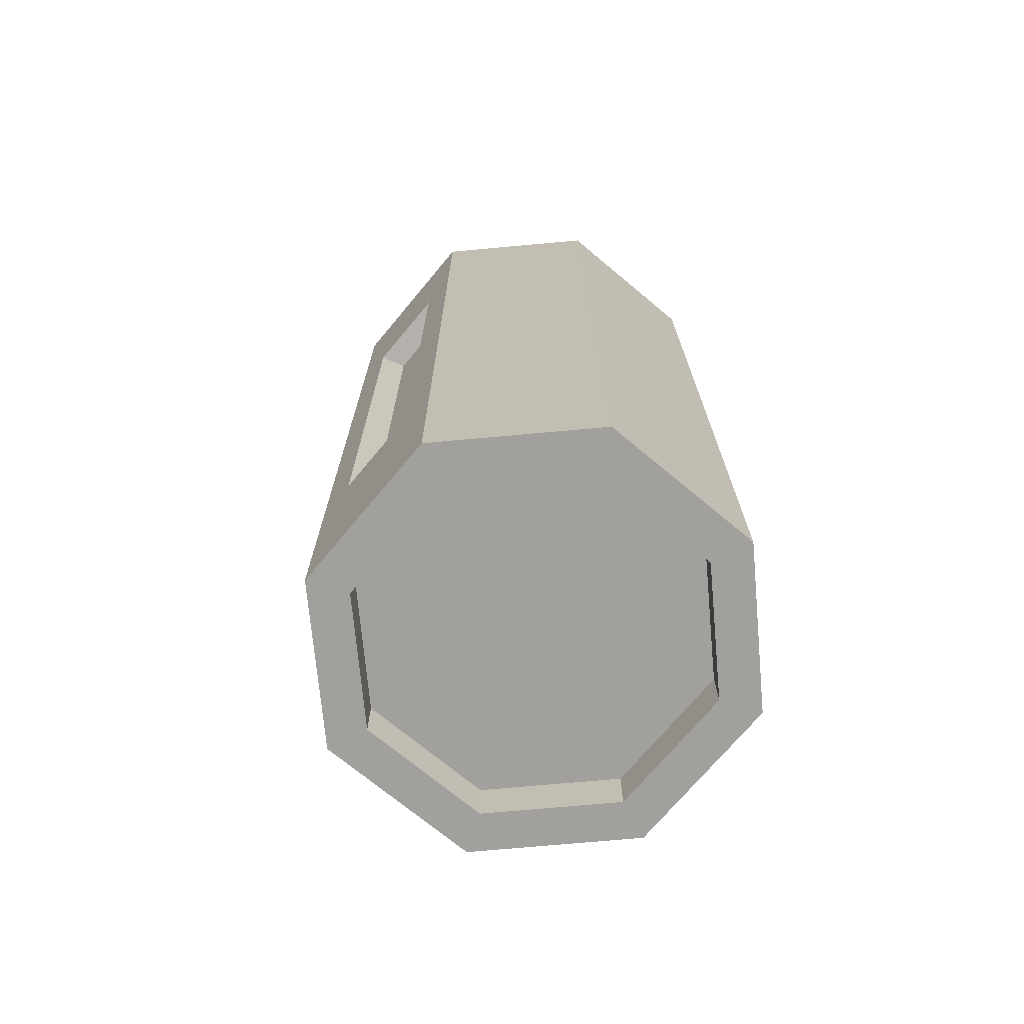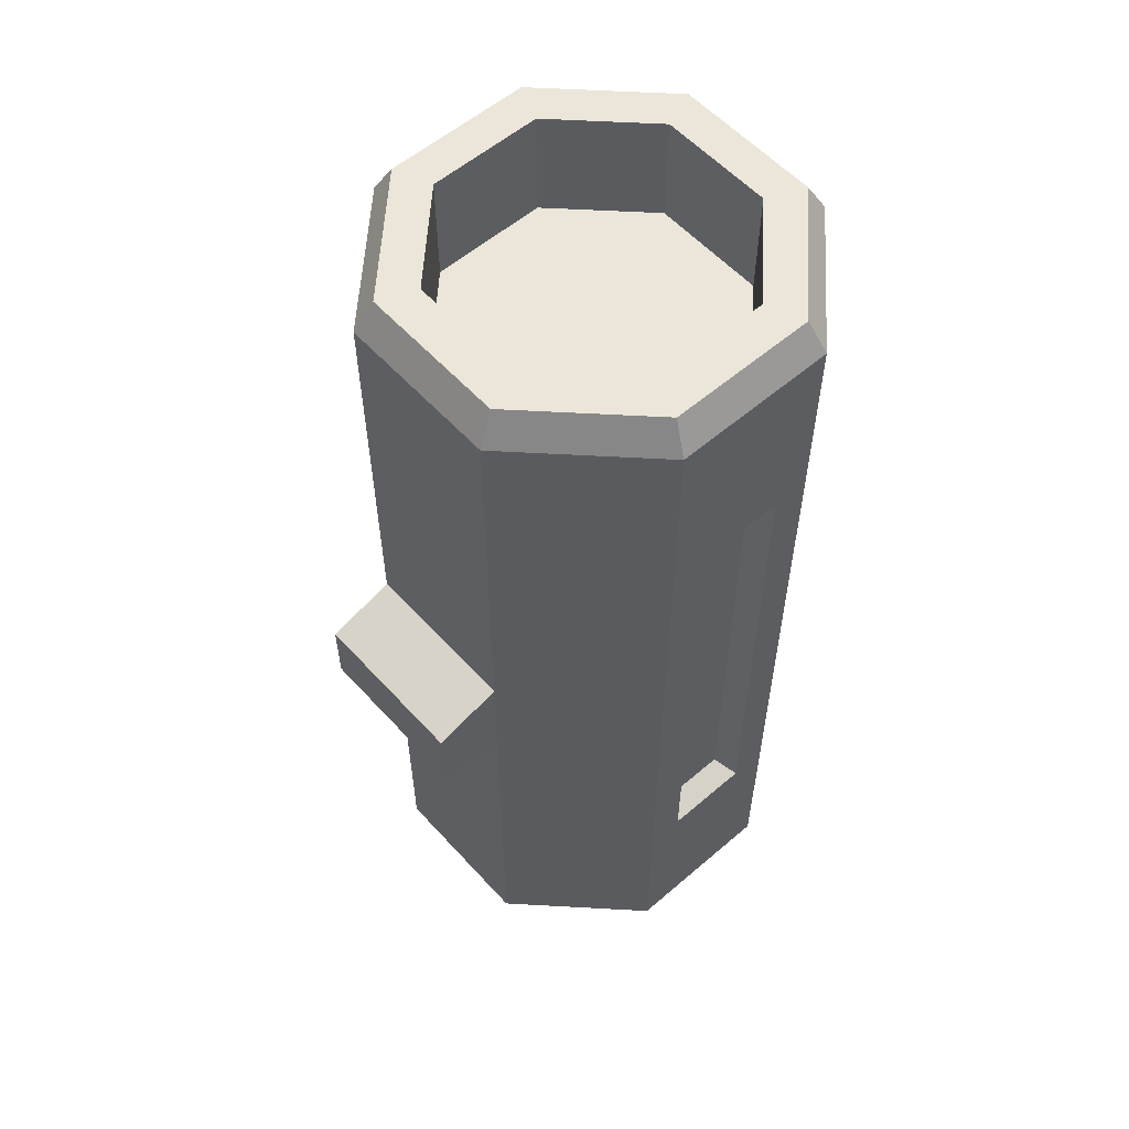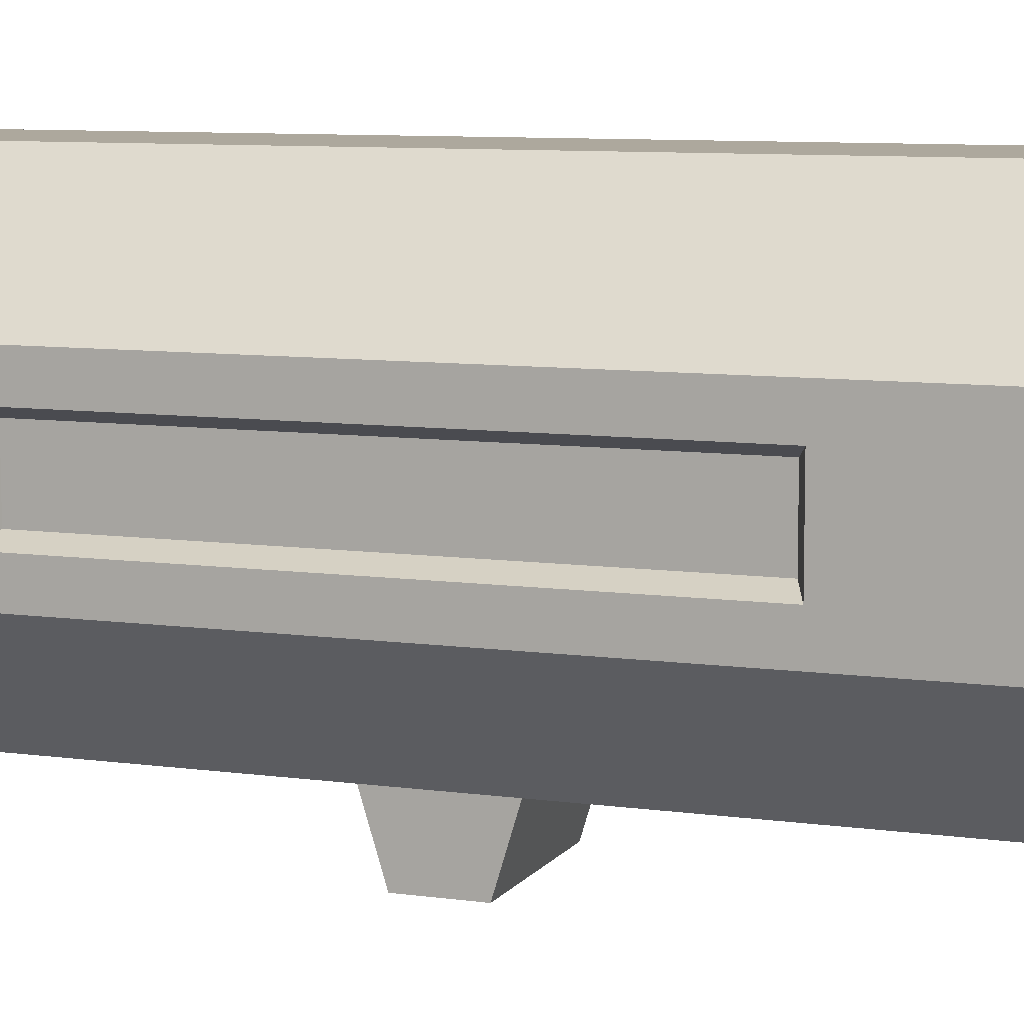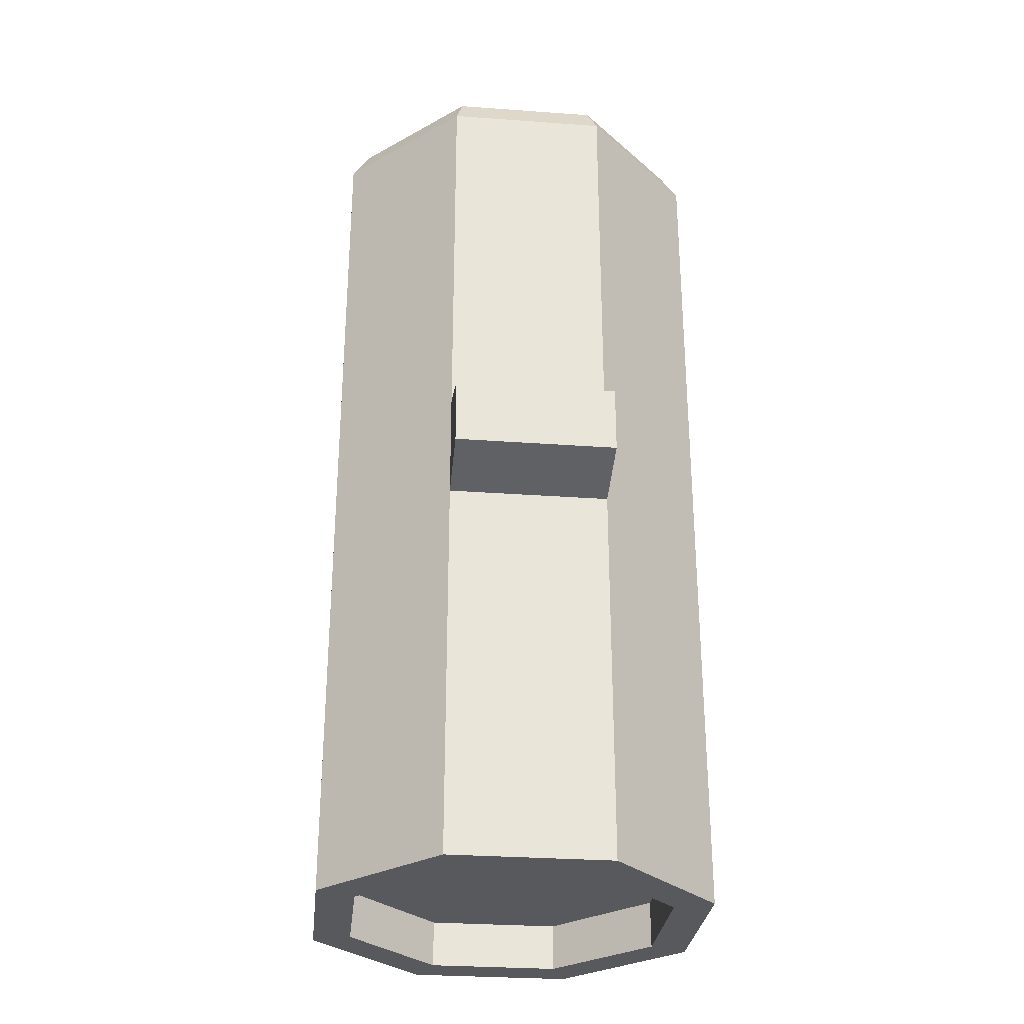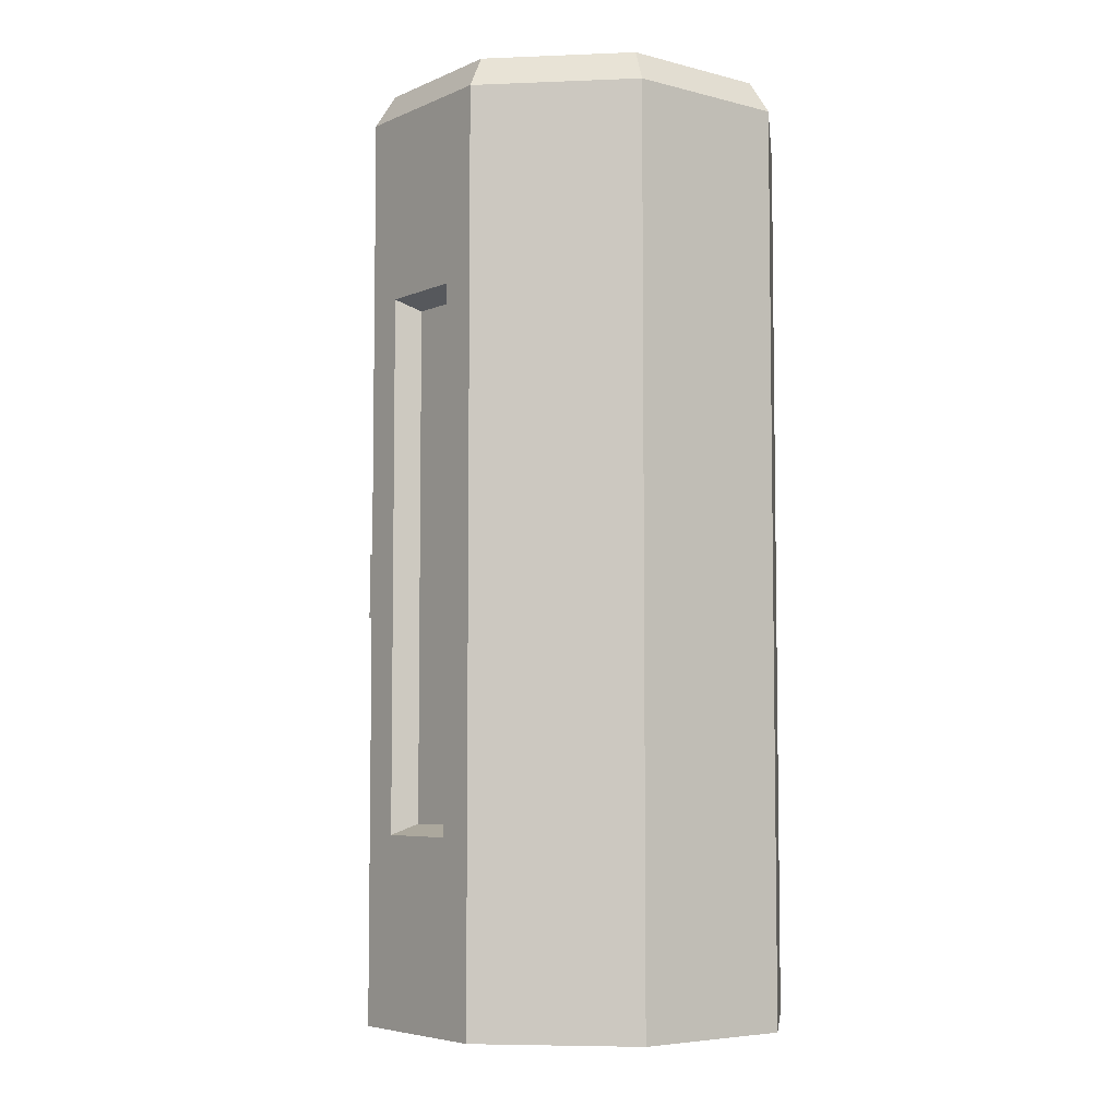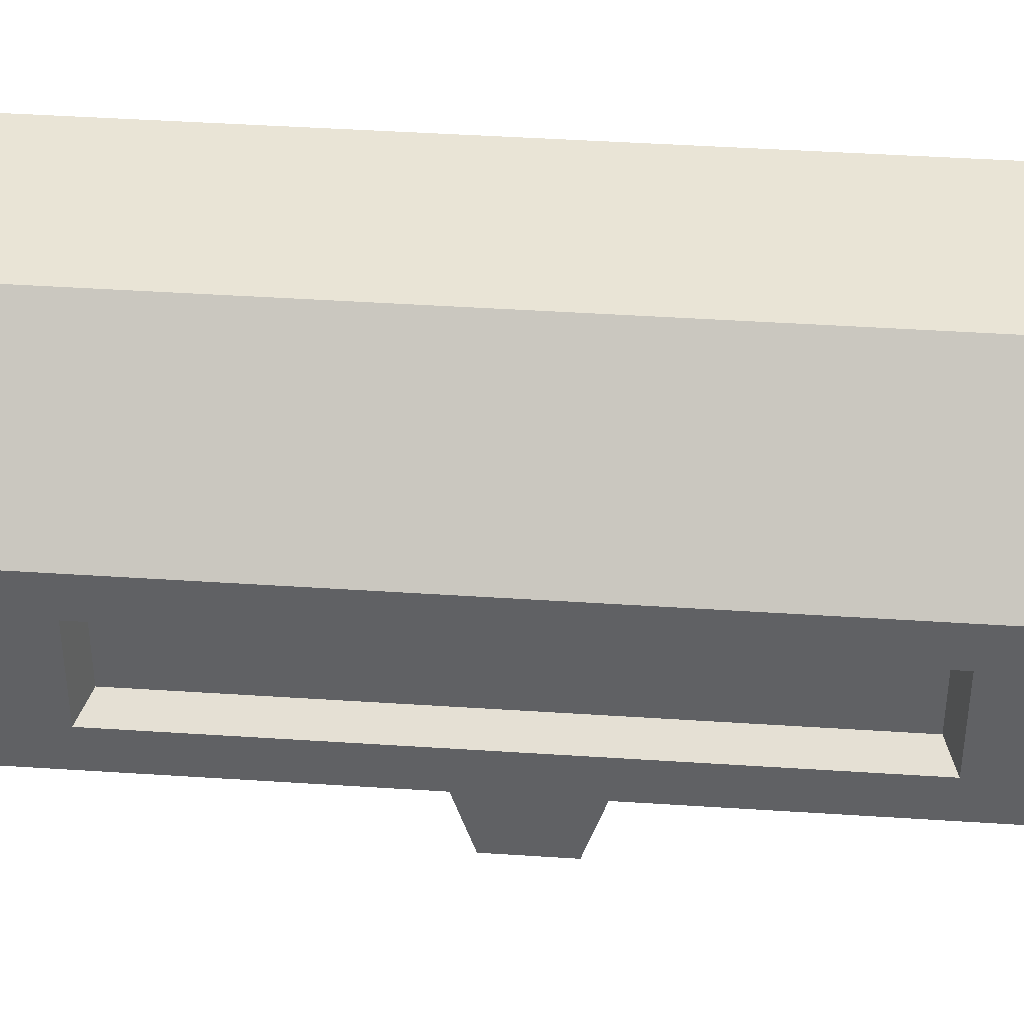
<metadata>
{"format":"obj","ext":"obj","renderer":"f3d","projection":"perspective","resolution":1024,"background":"white","views":[{"elev":-71.7,"azim":140.2,"up":"+Z"},{"elev":57.1,"azim":48.3,"up":"+Z"},{"elev":8.7,"azim":-69.3,"up":"+Y"},{"elev":-29.7,"azim":-6.1,"up":"+Z"},{"elev":-5.6,"azim":142.0,"up":"+Z"},{"elev":42.6,"azim":94.5,"up":"+Y"}]}
</metadata>
<code>
g SM_Wep_Pistol_Flare_Break_01
v 0.01323 0.005617 -0.008996
v 0.01323 0.005617 -0.0722
v -0.01323 0.005617 -0.0722
v -0.01323 0.005617 -0.008996
v -0.01323 0.005617 -0.008996
v -0.01323 0.005617 -0.0722
v -0.03193 0.02432 -0.0722
v -0.01323 0.005617 0.008753
v -0.03193 0.02432 0.07244
v -0.01323 0.005617 0.07244
v -0.02794 0.03201 0.04087
v -0.02794 0.03201 -0.04062
v -0.02794 0.04309 -0.04062
v -0.02794 0.04309 0.04087
v -0.03193 0.05077 0.07244
v -0.03193 0.05077 -0.0722
v -0.01323 0.06948 -0.0722
v -0.01323 0.06948 0.07244
v -0.01323 0.06948 0.07244
v -0.01323 0.06948 -0.0722
v 0.01323 0.06948 -0.0722
v 0.01323 0.06948 0.07244
v 0.01323 0.06948 0.07244
v 0.01323 0.06948 -0.0722
v 0.03193 0.05077 -0.0722
v 0.03193 0.05077 0.07244
v 0.02794 0.04309 0.04087
v 0.02794 0.04309 -0.04062
v 0.02794 0.03201 -0.04062
v 0.02794 0.03201 0.04087
v 0.03193 0.02432 -0.0722
v 0.01323 0.005617 -0.0722
v 0.01323 0.005617 -0.008996
v 0.03193 0.02432 0.07244
v 0.01323 0.005617 0.008753
v 0.01323 0.005617 0.07244
v 0.01067 0.0118 -0.06448
v 2.079e-10 0.03755 -0.06448
v -0.01067 0.0118 -0.06448
v -0.02575 0.02688 -0.06448
v -0.02575 0.04821 -0.06448
v -0.01067 0.0633 -0.06448
v 0.01067 0.0633 -0.06448
v 0.02575 0.04821 -0.06448
v 0.02575 0.04821 -0.06448
v 2.079e-10 0.03755 -0.06448
v 0.02575 0.02688 -0.06448
v 0.01067 0.0118 -0.06448
v -0.03193 0.03039 0.04257
v -0.02794 0.03201 0.04087
v -0.02794 0.04309 0.04087
v -0.03193 0.0447 0.04257
v -0.03193 0.0447 0.04257
v -0.02794 0.04309 0.04087
v -0.02794 0.04309 -0.04062
v -0.03193 0.0447 -0.04233
v -0.03193 0.0447 -0.04233
v -0.02794 0.04309 -0.04062
v -0.02794 0.03201 -0.04062
v -0.03193 0.03039 -0.04233
v -0.03193 0.03039 -0.04233
v -0.02794 0.03201 -0.04062
v -0.02794 0.03201 0.04087
v -0.03193 0.03039 0.04257
v 0.03193 0.0447 0.04257
v 0.02794 0.04309 0.04087
v 0.02794 0.03201 0.04087
v 0.03193 0.03039 0.04257
v 0.03193 0.03039 0.04257
v 0.02794 0.03201 0.04087
v 0.02794 0.03201 -0.04062
v 0.03193 0.03039 -0.04233
v 0.03193 0.03039 -0.04233
v 0.02794 0.03201 -0.04062
v 0.02794 0.04309 -0.04062
v 0.03193 0.0447 -0.04233
v 0.03193 0.0447 -0.04233
v 0.02794 0.04309 -0.04062
v 0.02794 0.04309 0.04087
v 0.03193 0.0447 0.04257
v -0.01323 0.005617 0.07244
v -0.01201 0.008558 0.07759
v 0.01201 0.008558 0.07759
v 0.01323 0.005617 0.07244
v -0.03193 0.02432 0.07244
v -0.02899 0.02554 0.07759
v -0.01201 0.008558 0.07759
v -0.01323 0.005617 0.07244
v -0.03193 0.05077 0.07244
v -0.02899 0.04956 0.07759
v -0.02899 0.02554 0.07759
v -0.03193 0.02432 0.07244
v -0.01323 0.06948 0.07244
v -0.01201 0.06654 0.07759
v -0.02899 0.04956 0.07759
v -0.03193 0.05077 0.07244
v 0.01323 0.06948 0.07244
v 0.01201 0.06654 0.07759
v -0.01201 0.06654 0.07759
v -0.01323 0.06948 0.07244
v 0.03193 0.05077 0.07244
v 0.02899 0.04956 0.07759
v 0.01201 0.06654 0.07759
v 0.01323 0.06948 0.07244
v 0.03193 0.02432 0.07244
v 0.02899 0.02554 0.07759
v 0.02899 0.04956 0.07759
v 0.03193 0.05077 0.07244
v 0.01323 0.005617 0.07244
v 0.01201 0.008558 0.07759
v 0.02899 0.02554 0.07759
v 0.03193 0.02432 0.07244
v -0.00948 0.01466 0.07759
v -0.00948 0.01466 0.05913
v 0.00948 0.01466 0.05913
v 0.00948 0.01466 0.07759
v -0.02289 0.02807 0.07759
v -0.02289 0.02807 0.05913
v -0.00948 0.01466 0.05913
v -0.00948 0.01466 0.07759
v -0.02289 0.04703 0.07759
v -0.02289 0.04703 0.05913
v -0.02289 0.02807 0.05913
v -0.02289 0.02807 0.07759
v -0.00948 0.06043 0.07759
v -0.00948 0.06043 0.05913
v -0.02289 0.04703 0.05913
v -0.02289 0.04703 0.07759
v 0.00948 0.06043 0.07759
v 0.00948 0.06043 0.05913
v -0.00948 0.06043 0.05913
v -0.00948 0.06043 0.07759
v 0.02289 0.04703 0.07759
v 0.02289 0.04703 0.05913
v 0.00948 0.06043 0.05913
v 0.00948 0.06043 0.07759
v 0.02289 0.02807 0.07759
v 0.02289 0.02807 0.05913
v 0.02289 0.04703 0.05913
v 0.02289 0.04703 0.07759
v 0.00948 0.01466 0.07759
v 0.00948 0.01466 0.05913
v 0.02289 0.02807 0.05913
v 0.02289 0.02807 0.07759
v 0.01067 0.0118 -0.0722
v 0.01067 0.0118 -0.06448
v -0.01067 0.0118 -0.06448
v -0.01067 0.0118 -0.0722
v -0.01067 0.0118 -0.0722
v -0.01067 0.0118 -0.06448
v -0.02575 0.02688 -0.06448
v -0.02575 0.02688 -0.0722
v -0.02575 0.02688 -0.0722
v -0.02575 0.02688 -0.06448
v -0.02575 0.04821 -0.06448
v -0.02575 0.04821 -0.0722
v -0.02575 0.04821 -0.0722
v -0.02575 0.04821 -0.06448
v -0.01067 0.0633 -0.06448
v -0.01067 0.0633 -0.0722
v -0.01067 0.0633 -0.0722
v -0.01067 0.0633 -0.06448
v 0.01067 0.0633 -0.06448
v 0.01067 0.0633 -0.0722
v 0.01067 0.0633 -0.0722
v 0.01067 0.0633 -0.06448
v 0.02575 0.04821 -0.06448
v 0.02575 0.04821 -0.0722
v 0.02575 0.04821 -0.0722
v 0.02575 0.04821 -0.06448
v 0.02575 0.02688 -0.06448
v 0.02575 0.02688 -0.0722
v 0.02575 0.02688 -0.0722
v 0.02575 0.02688 -0.06448
v 0.01067 0.0118 -0.06448
v 0.01067 0.0118 -0.0722
v 0.01323 0.005617 0.07244
v 0.01323 0.005617 0.008753
v -0.01323 0.005617 0.008753
v -0.01323 0.005617 0.07244
v 0.01323 -0.00538 0.005405
v 0.01323 -0.00538 -0.005647
v -0.01323 -0.00538 -0.005647
v -0.01323 -0.00538 0.005405
v 0.01323 0.005617 0.008753
v 0.01323 -0.00538 0.005405
v -0.01323 -0.00538 0.005405
v -0.01323 0.005617 0.008753
v -0.01323 0.005617 0.008753
v -0.01323 -0.00538 0.005405
v -0.01323 -0.00538 -0.005647
v -0.01323 0.005617 -0.008996
v -0.01323 0.005617 -0.008996
v -0.01323 -0.00538 -0.005647
v 0.01323 -0.00538 -0.005647
v 0.01323 0.005617 -0.008996
v 0.01323 0.005617 -0.008996
v 0.01323 -0.00538 -0.005647
v 0.01323 -0.00538 0.005405
v 0.01323 0.005617 0.008753
v -0.00948 0.01466 0.05913
v 3.041e-10 0.03755 0.05913
v 0.00948 0.01466 0.05913
v -0.02289 0.02807 0.05913
v 0.02289 0.02807 0.05913
v -0.02289 0.04703 0.05913
v 0.02289 0.04703 0.05913
v -0.00948 0.06043 0.05913
v 0.00948 0.06043 0.05913
v -0.03193 0.02432 0.07244
v -0.03193 0.03039 0.04257
v -0.03193 0.0447 0.04257
v -0.03193 0.05077 0.07244
v -0.03193 0.02432 -0.0722
v -0.03193 0.0447 -0.04233
v -0.03193 0.03039 -0.04233
v -0.03193 0.05077 -0.0722
v 0.03193 0.05077 0.07244
v 0.03193 0.03039 0.04257
v 0.03193 0.02432 0.07244
v 0.03193 0.0447 0.04257
v 0.03193 0.03039 -0.04233
v 0.03193 0.05077 -0.0722
v 0.03193 0.02432 -0.0722
v 0.03193 0.0447 -0.04233
v -0.01201 0.008558 0.07759
v -0.00948 0.01466 0.07759
v 0.00948 0.01466 0.07759
v 0.01201 0.008558 0.07759
v -0.02899 0.02554 0.07759
v 0.02289 0.02807 0.07759
v -0.02289 0.02807 0.07759
v 0.02899 0.02554 0.07759
v -0.02899 0.04956 0.07759
v 0.02289 0.04703 0.07759
v -0.02289 0.04703 0.07759
v 0.02899 0.04956 0.07759
v -0.01201 0.06654 0.07759
v 0.00948 0.06043 0.07759
v -0.00948 0.06043 0.07759
v 0.01201 0.06654 0.07759
v 0.01323 0.005617 -0.0722
v 0.01067 0.0118 -0.0722
v -0.01067 0.0118 -0.0722
v -0.01323 0.005617 -0.0722
v 0.03193 0.02432 -0.0722
v -0.02575 0.02688 -0.0722
v 0.02575 0.02688 -0.0722
v -0.03193 0.02432 -0.0722
v 0.03193 0.05077 -0.0722
v -0.02575 0.04821 -0.0722
v 0.02575 0.04821 -0.0722
v -0.03193 0.05077 -0.0722
v 0.01323 0.06948 -0.0722
v -0.01067 0.0633 -0.0722
v 0.01067 0.0633 -0.0722
v -0.01323 0.06948 -0.0722
g SM_Wep_Pistol_Flare_Break_01_0
f 3 2 1
f 4 3 1
f 7 6 5
f 7 5 8
f 9 7 8
f 9 8 10
f 13 12 11
f 14 13 11
f 17 16 15
f 18 17 15
f 21 20 19
f 22 21 19
f 25 24 23
f 26 25 23
f 29 28 27
f 30 29 27
f 33 32 31
f 33 31 34
f 35 33 34
f 36 35 34
f 39 38 37
f 40 38 39
f 41 38 40
f 42 38 41
f 43 38 42
f 44 38 43
f 47 46 45
f 48 46 47
f 51 50 49
f 52 51 49
f 55 54 53
f 56 55 53
f 59 58 57
f 60 59 57
f 63 62 61
f 64 63 61
f 67 66 65
f 68 67 65
f 71 70 69
f 72 71 69
f 75 74 73
f 76 75 73
f 79 78 77
f 80 79 77
f 83 82 81
f 84 83 81
f 87 86 85
f 88 87 85
f 91 90 89
f 92 91 89
f 95 94 93
f 96 95 93
f 99 98 97
f 100 99 97
f 103 102 101
f 104 103 101
f 107 106 105
f 108 107 105
f 111 110 109
f 112 111 109
f 115 114 113
f 116 115 113
f 119 118 117
f 120 119 117
f 123 122 121
f 124 123 121
f 127 126 125
f 128 127 125
f 131 130 129
f 132 131 129
f 135 134 133
f 136 135 133
f 139 138 137
f 140 139 137
f 143 142 141
f 144 143 141
f 147 146 145
f 148 147 145
f 151 150 149
f 152 151 149
f 155 154 153
f 156 155 153
f 159 158 157
f 160 159 157
f 163 162 161
f 164 163 161
f 167 166 165
f 168 167 165
f 171 170 169
f 172 171 169
f 175 174 173
f 176 175 173
f 179 178 177
f 180 179 177
f 183 182 181
f 184 183 181
f 187 186 185
f 188 187 185
f 191 190 189
f 192 191 189
f 195 194 193
f 196 195 193
f 199 198 197
f 200 199 197
f 203 202 201
f 201 202 204
f 205 202 203
f 204 202 206
f 207 202 205
f 206 202 208
f 209 202 207
f 208 202 209
f 212 211 210
f 213 212 210
f 210 211 214
f 215 212 213
f 211 216 214
f 217 215 213
f 214 216 217
f 216 215 217
f 220 219 218
f 219 221 218
f 222 219 220
f 218 221 223
f 224 222 220
f 221 225 223
f 225 222 224
f 223 225 224
f 228 227 226
f 229 228 226
f 226 227 230
f 231 228 229
f 227 232 230
f 233 231 229
f 230 232 234
f 235 231 233
f 232 236 234
f 237 235 233
f 234 236 238
f 239 235 237
f 236 240 238
f 241 239 237
f 238 240 241
f 240 239 241
f 244 243 242
f 245 244 242
f 242 243 246
f 247 244 245
f 243 248 246
f 249 247 245
f 246 248 250
f 251 247 249
f 248 252 250
f 253 251 249
f 250 252 254
f 255 251 253
f 252 256 254
f 257 255 253
f 254 256 257
f 256 255 257

</code>
